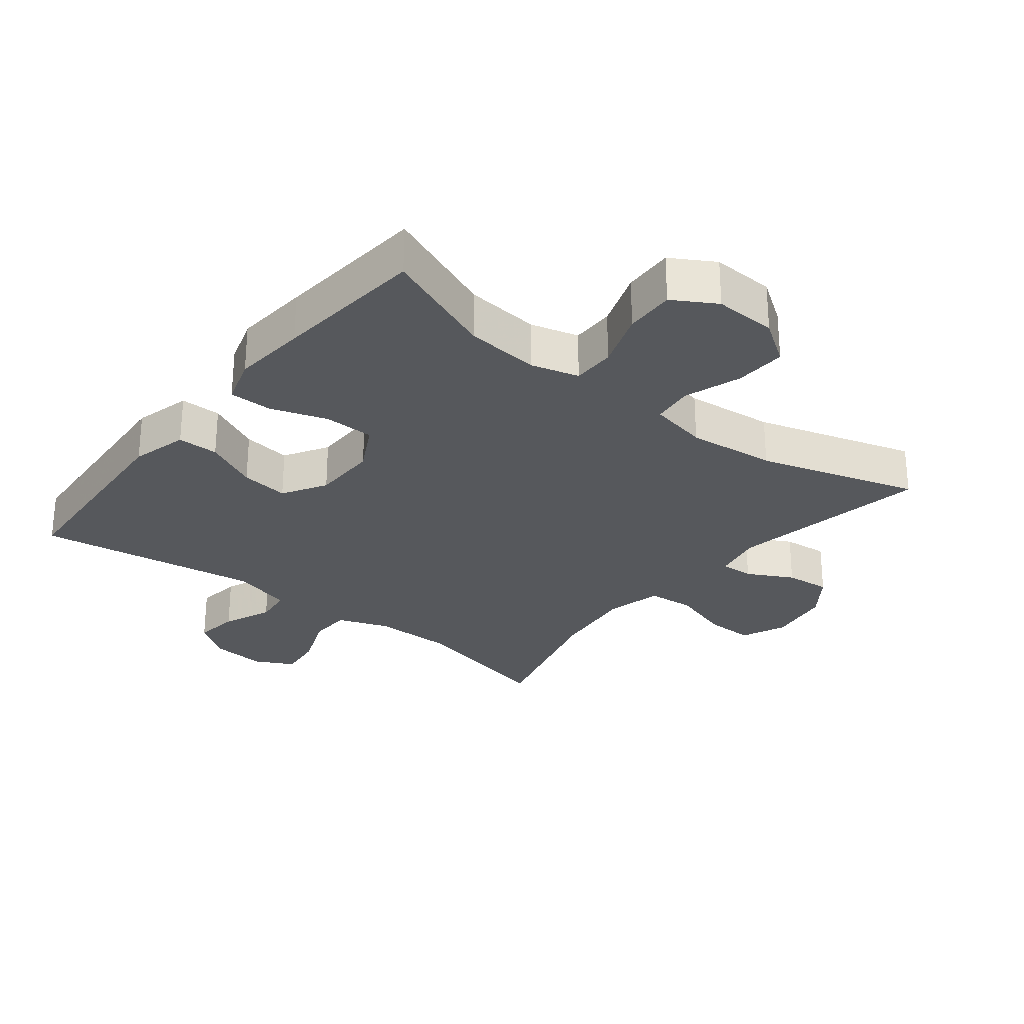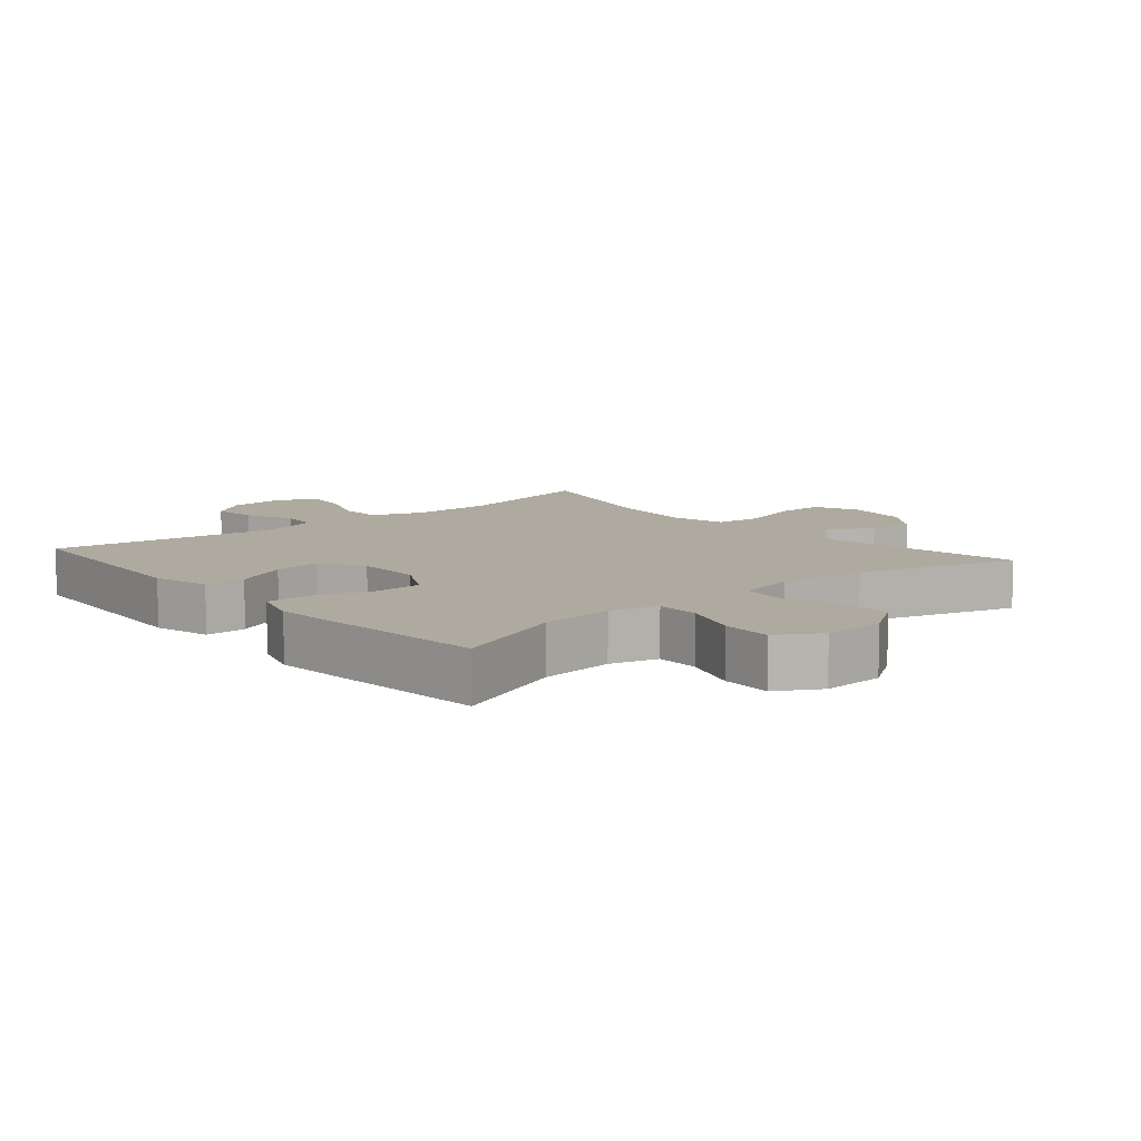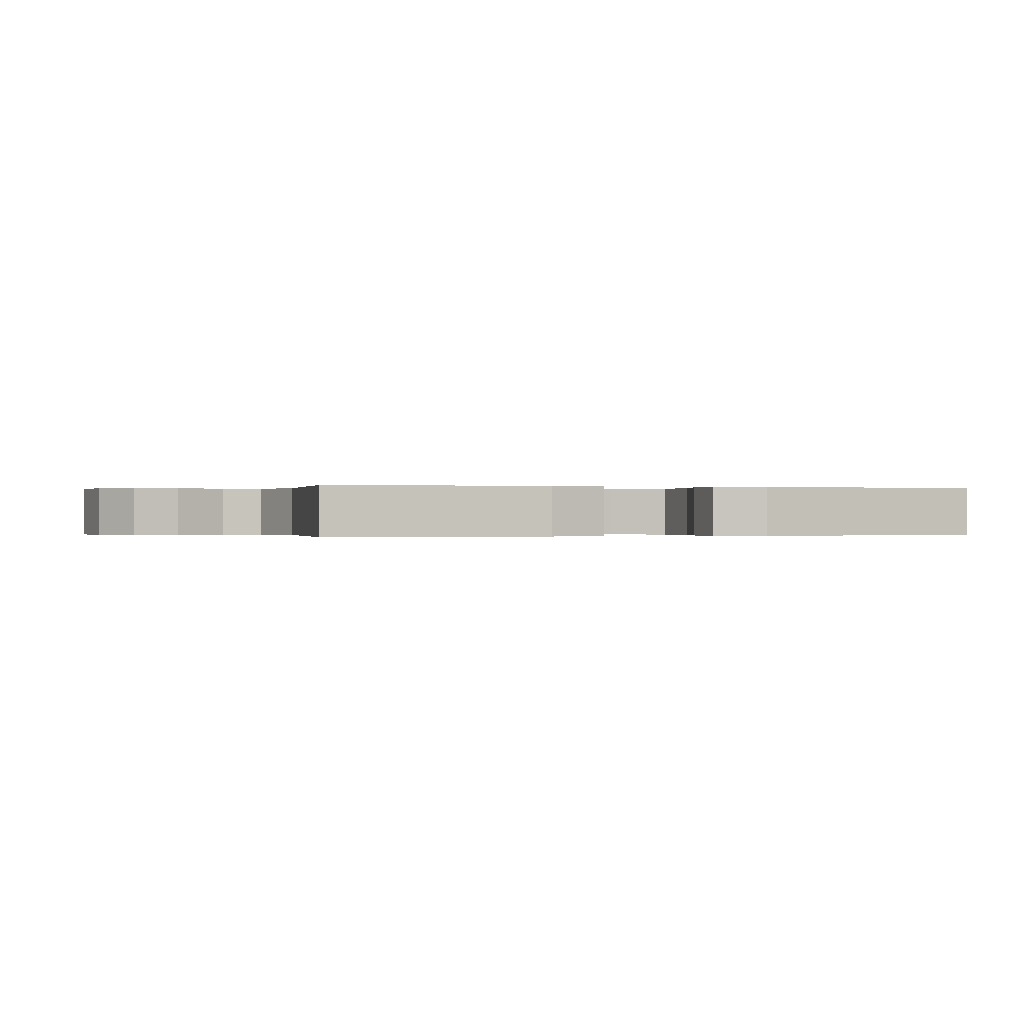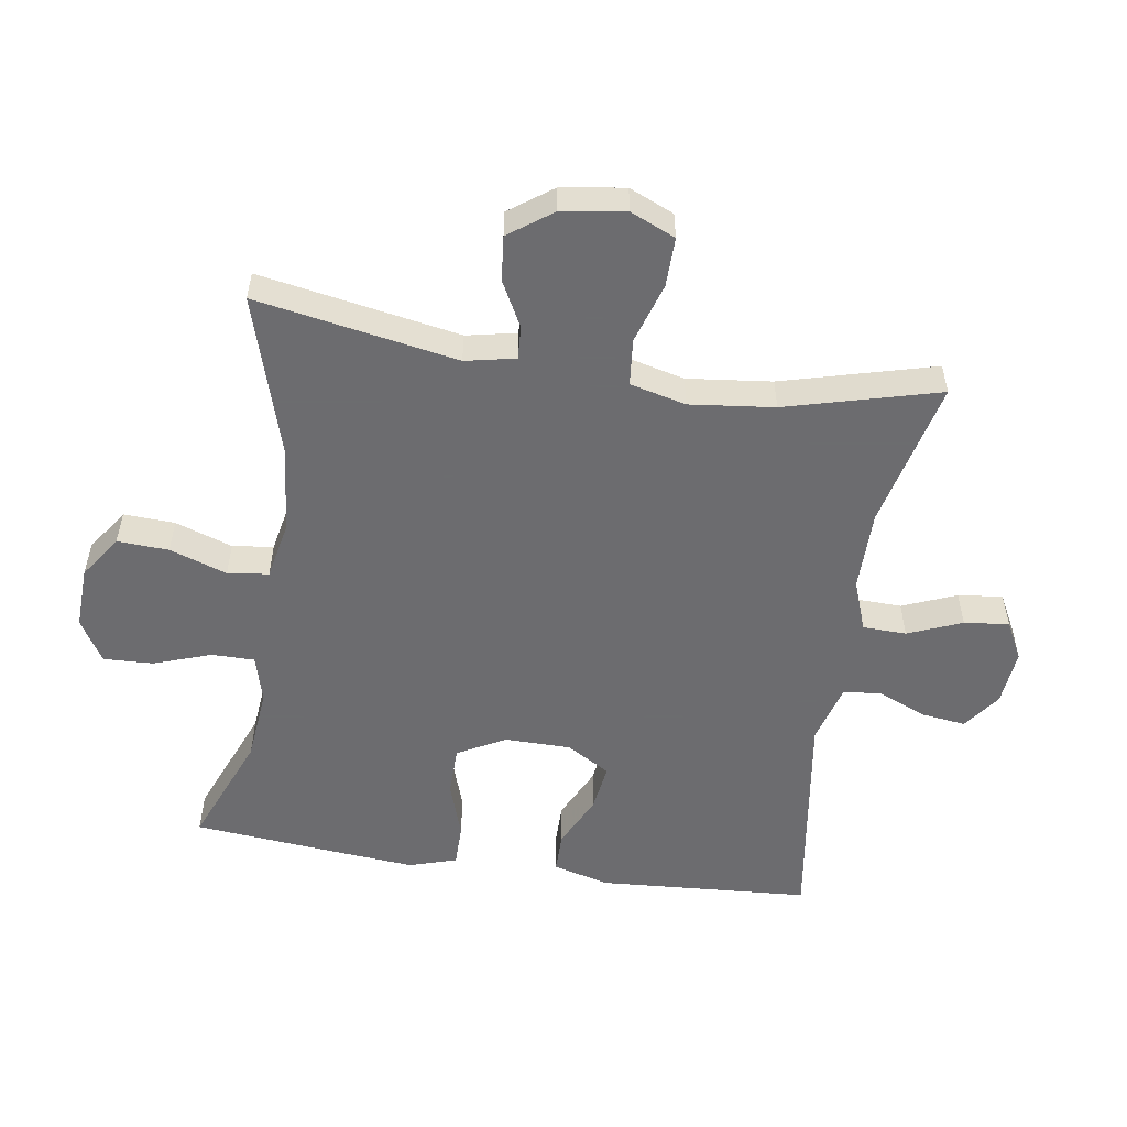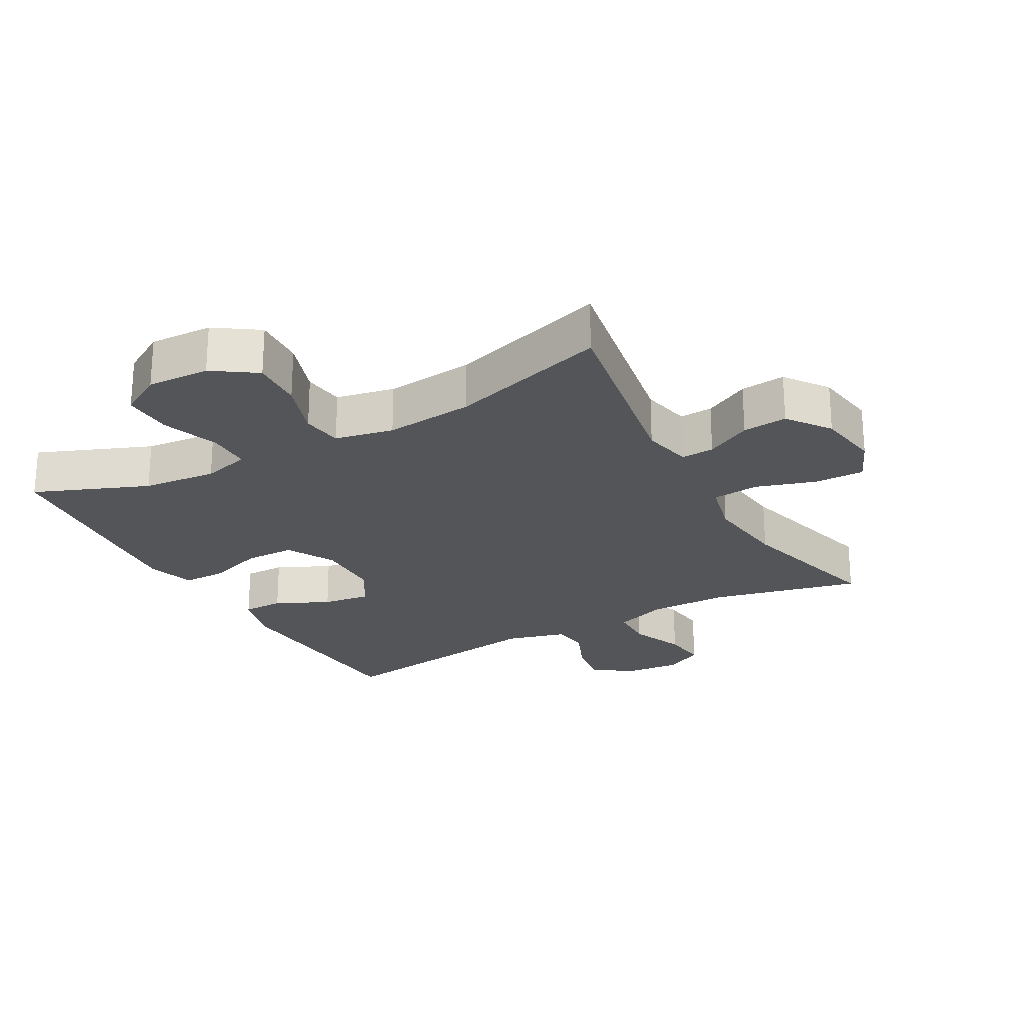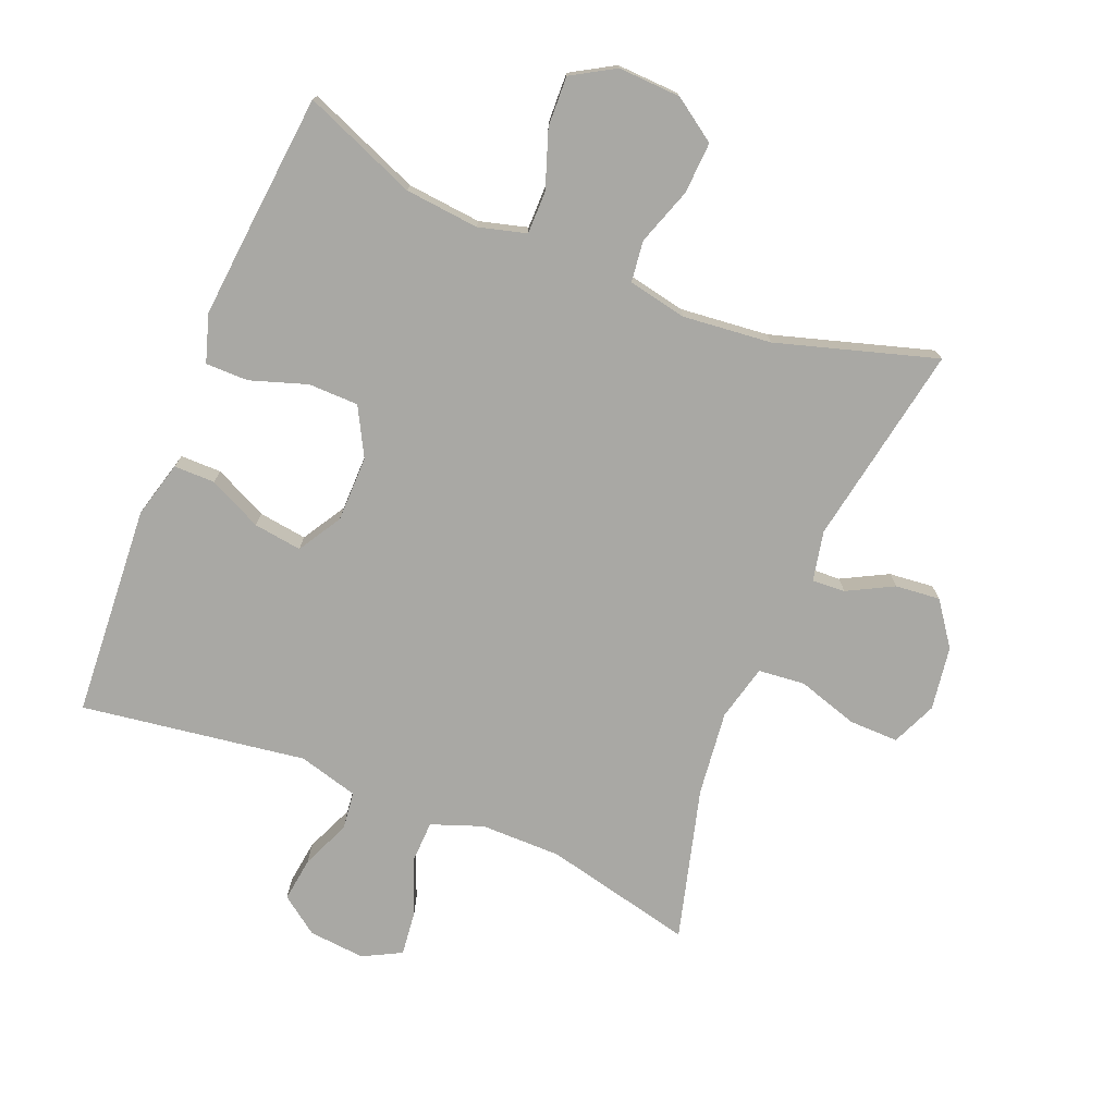
<metadata>
{"format":"obj","ext":"obj","renderer":"f3d","projection":"perspective","resolution":1024,"background":"white","views":[{"elev":-27.8,"azim":-38.4,"up":"+Y"},{"elev":9.5,"azim":-40.6,"up":"+Y"},{"elev":-0.1,"azim":-110.1,"up":"+Y"},{"elev":-53.8,"azim":81.2,"up":"+Y"},{"elev":-24.0,"azim":29.1,"up":"+Y"},{"elev":-74.9,"azim":-22.3,"up":"+Y"}]}
</metadata>
<code>
v -0.5 0.07 0.5
v -0.326 0.07 0.43
v -0.212 0.07 0.419
v -0.139 0.07 0.439
v -0.139 0.07 0.505
v -0.17 0.07 0.593
v -0.173 0.07 0.67
v -0.107 0.07 0.709
v -0.011 0.07 0.705
v 0.055 0.07 0.66
v 0.051 0.07 0.581
v 0.021 0.07 0.493
v 0.029 0.07 0.43
v 0.119 0.07 0.412
v 0.255 0.07 0.426
v 0.5 0.07 0.5
v 0.445 0.07 0.191
v 0.461 0.07 0.114
v 0.512 0.07 0.117
v 0.582 0.07 0.154
v 0.651 0.07 0.161
v 0.699 0.07 0.095
v 0.714 0.07 -0.003
v 0.684 0.07 -0.072
v 0.608 0.07 -0.071
v 0.515 0.07 -0.042
v 0.443 0.07 -0.049
v 0.422 0.07 -0.135
v 0.437 0.07 -0.265
v 0.5 0.07 -0.5
v 0.27 0.07 -0.447
v 0.146 0.07 -0.447
v 0.067 0.07 -0.476
v 0.065 0.07 -0.543
v 0.099 0.07 -0.626
v 0.107 0.07 -0.695
v 0.048 0.07 -0.726
v -0.039 0.07 -0.718
v -0.097 0.07 -0.676
v -0.088 0.07 -0.607
v -0.056 0.07 -0.532
v -0.063 0.07 -0.474
v -0.155 0.07 -0.449
v -0.5 0.07 -0.5
v -0.522 0.07 -0.174
v -0.499 0.07 -0.087
v -0.436 0.07 -0.087
v -0.354 0.07 -0.126
v -0.28 0.07 -0.136
v -0.24 0.07 -0.069
v -0.239 0.07 0.032
v -0.279 0.07 0.106
v -0.356 0.07 0.107
v -0.443 0.07 0.078
v -0.509 0.07 0.078
v -0.532 0.07 0.151
v -0.522 0.07 0.266
v -0.5 0 0.5
v -0.326 0 0.43
v -0.212 0 0.419
v -0.139 0 0.439
v -0.139 0 0.505
v -0.17 0 0.593
v -0.173 0 0.67
v -0.107 0 0.709
v -0.011 0 0.705
v 0.055 0 0.66
v 0.051 0 0.581
v 0.021 0 0.493
v 0.029 0 0.43
v 0.119 0 0.412
v 0.255 0 0.426
v 0.5 0 0.5
v 0.445 0 0.191
v 0.461 0 0.114
v 0.512 0 0.117
v 0.582 0 0.154
v 0.651 0 0.161
v 0.699 0 0.095
v 0.714 0 -0.003
v 0.684 0 -0.072
v 0.608 0 -0.071
v 0.515 0 -0.042
v 0.443 0 -0.049
v 0.422 0 -0.135
v 0.437 0 -0.265
v 0.5 0 -0.5
v 0.27 0 -0.447
v 0.146 0 -0.447
v 0.067 0 -0.476
v 0.065 0 -0.543
v 0.099 0 -0.626
v 0.107 0 -0.695
v 0.048 0 -0.726
v -0.039 0 -0.718
v -0.097 0 -0.676
v -0.088 0 -0.607
v -0.056 0 -0.532
v -0.063 0 -0.474
v -0.155 0 -0.449
v -0.5 0 -0.5
v -0.522 0 -0.174
v -0.499 0 -0.087
v -0.436 0 -0.087
v -0.354 0 -0.126
v -0.28 0 -0.136
v -0.24 0 -0.069
v -0.239 0 0.032
v -0.279 0 0.106
v -0.356 0 0.107
v -0.443 0 0.078
v -0.509 0 0.078
v -0.532 0 0.151
v -0.522 0 0.266
f 57 1 2
f 56 57 2
f 55 56 2
f 54 55 2
f 53 54 2
f 52 53 2 3
f 51 52 3 4
f 50 51 4
f 46 47 48
f 45 46 48
f 44 45 48
f 43 44 48
f 42 43 48 49
f 39 40 41
f 38 39 41
f 37 38 41
f 36 37 41
f 35 36 41
f 34 35 41
f 33 34 41 42
f 42 49 50
f 33 42 50
f 32 33 50
f 29 30 31
f 32 50 4
f 31 32 4
f 29 31 4
f 28 29 4
f 24 25 26
f 23 24 26
f 22 23 26
f 21 22 26
f 20 21 26
f 19 20 26
f 18 19 26 27
f 15 16 17
f 18 27 28
f 17 18 28
f 15 17 28
f 14 15 28
f 10 11 12
f 9 10 12
f 8 9 12
f 7 8 12
f 6 7 12
f 5 6 12
f 5 12 13
f 4 5 13
f 4 13 14 28
f 59 58 114
f 59 114 113
f 59 113 112
f 59 112 111
f 59 111 110
f 60 59 110 109
f 61 60 109 108
f 61 108 107
f 105 104 103
f 105 103 102
f 105 102 101
f 105 101 100
f 106 105 100 99
f 98 97 96
f 98 96 95
f 98 95 94
f 98 94 93
f 98 93 92
f 98 92 91
f 99 98 91 90
f 107 106 99
f 107 99 90
f 107 90 89
f 88 87 86
f 61 107 89
f 61 89 88
f 61 88 86
f 61 86 85
f 83 82 81
f 83 81 80
f 83 80 79
f 83 79 78
f 83 78 77
f 83 77 76
f 84 83 76 75
f 74 73 72
f 85 84 75
f 85 75 74
f 85 74 72
f 85 72 71
f 69 68 67
f 69 67 66
f 69 66 65
f 69 65 64
f 69 64 63
f 69 63 62
f 70 69 62
f 70 62 61
f 85 71 70 61
f 1 58 59 2
f 2 59 60 3
f 3 60 61 4
f 4 61 62 5
f 5 62 63 6
f 6 63 64 7
f 7 64 65 8
f 8 65 66 9
f 9 66 67 10
f 10 67 68 11
f 11 68 69 12
f 12 69 70 13
f 13 70 71 14
f 14 71 72 15
f 15 72 73 16
f 16 73 74 17
f 17 74 75 18
f 18 75 76 19
f 19 76 77 20
f 20 77 78 21
f 21 78 79 22
f 22 79 80 23
f 23 80 81 24
f 24 81 82 25
f 25 82 83 26
f 26 83 84 27
f 27 84 85 28
f 28 85 86 29
f 29 86 87 30
f 30 87 88 31
f 31 88 89 32
f 32 89 90 33
f 33 90 91 34
f 34 91 92 35
f 35 92 93 36
f 36 93 94 37
f 37 94 95 38
f 38 95 96 39
f 39 96 97 40
f 40 97 98 41
f 41 98 99 42
f 42 99 100 43
f 43 100 101 44
f 44 101 102 45
f 45 102 103 46
f 46 103 104 47
f 47 104 105 48
f 48 105 106 49
f 49 106 107 50
f 50 107 108 51
f 51 108 109 52
f 52 109 110 53
f 53 110 111 54
f 54 111 112 55
f 55 112 113 56
f 56 113 114 57
f 57 114 58 1

</code>
